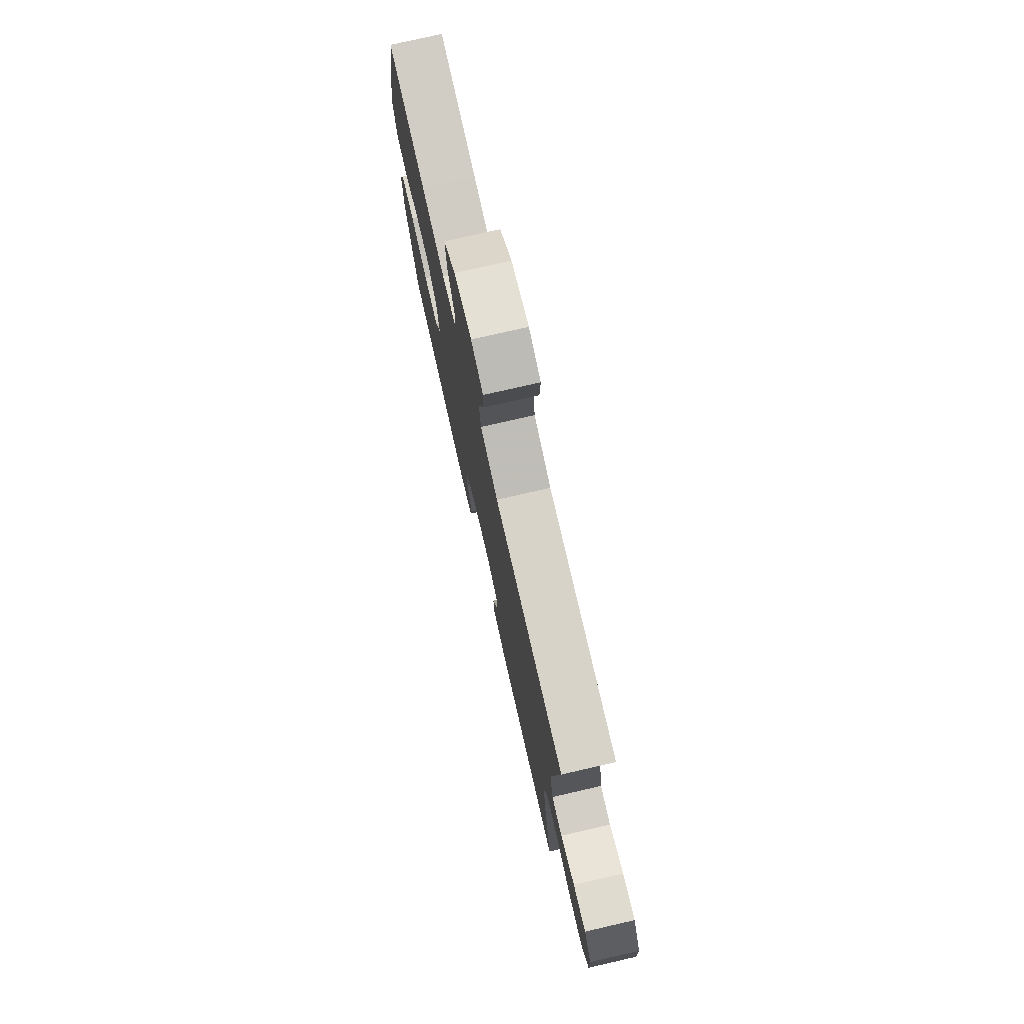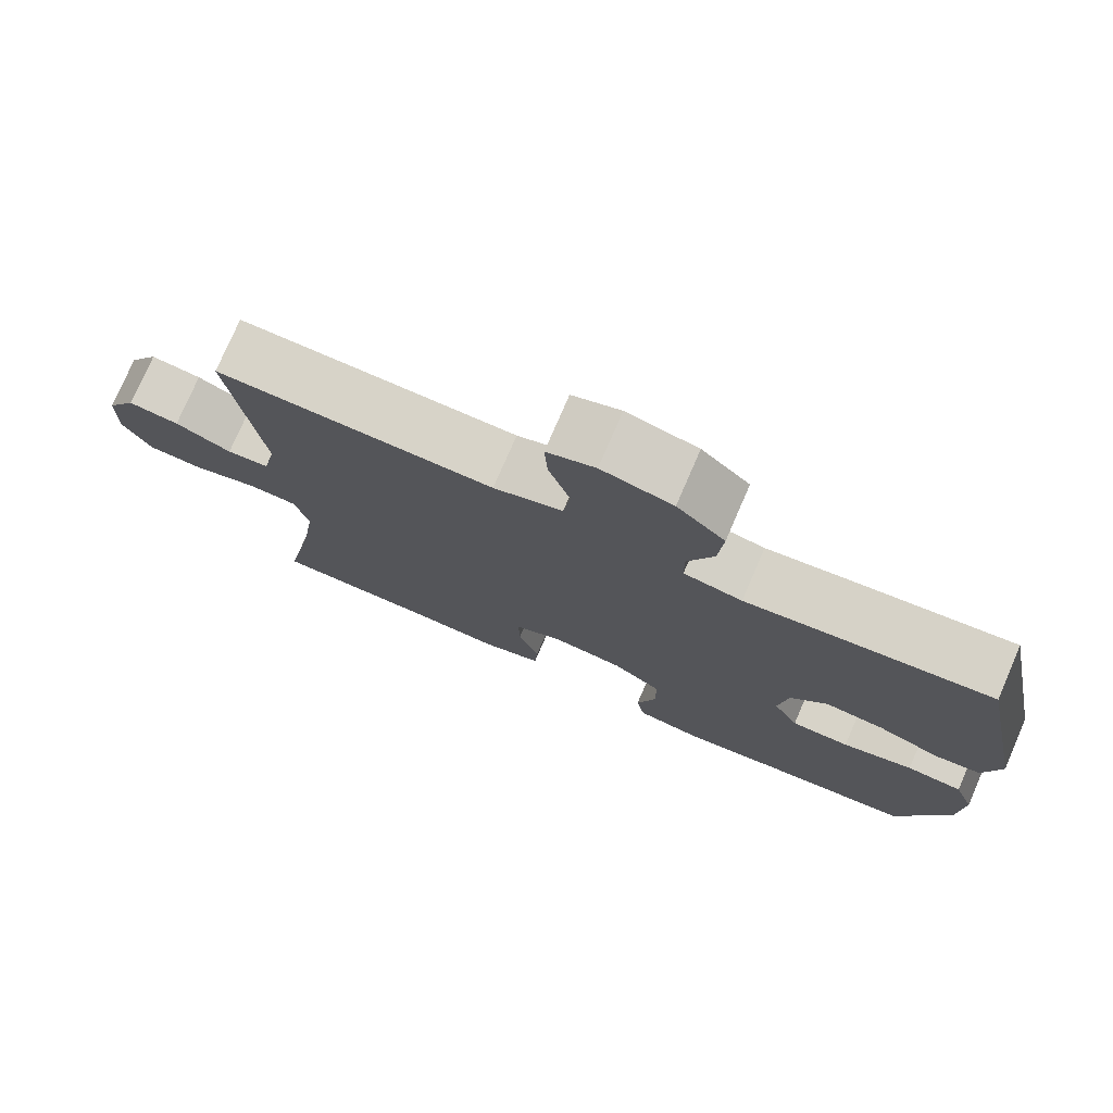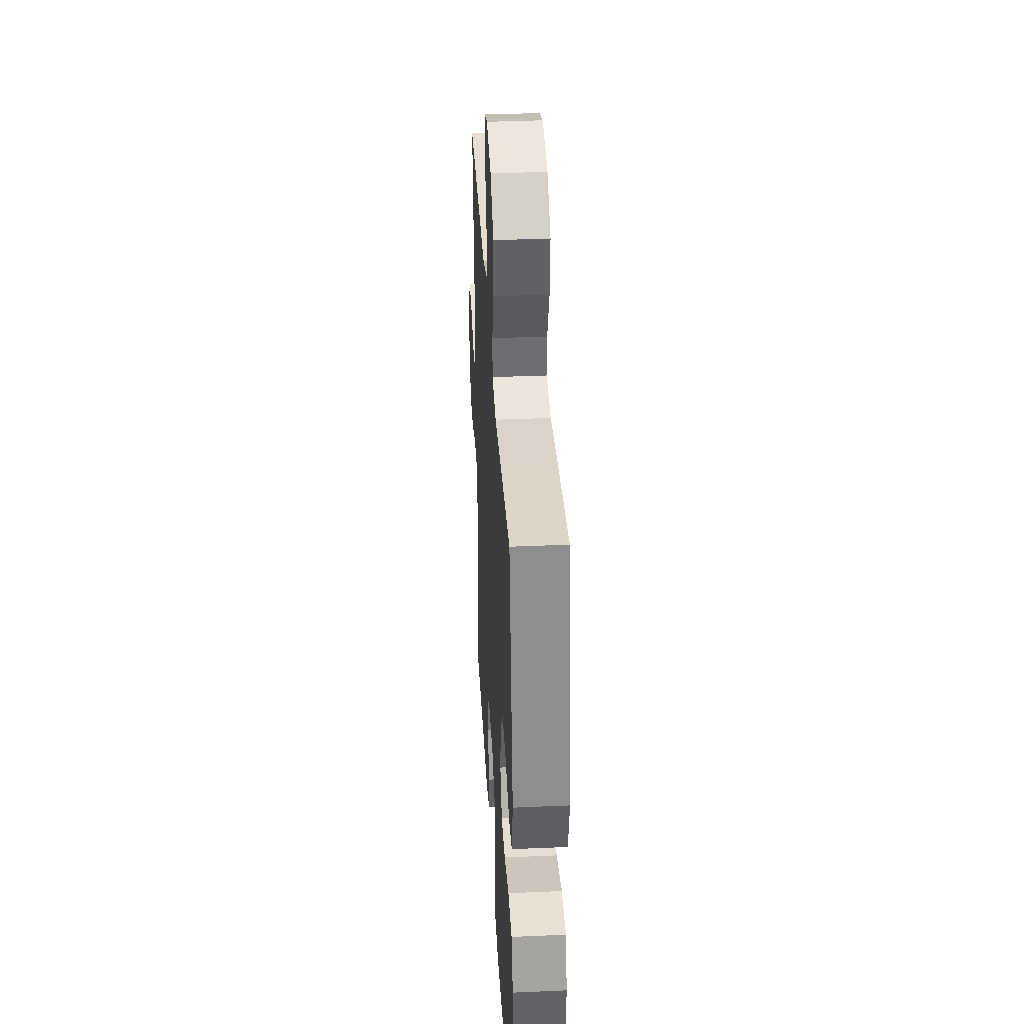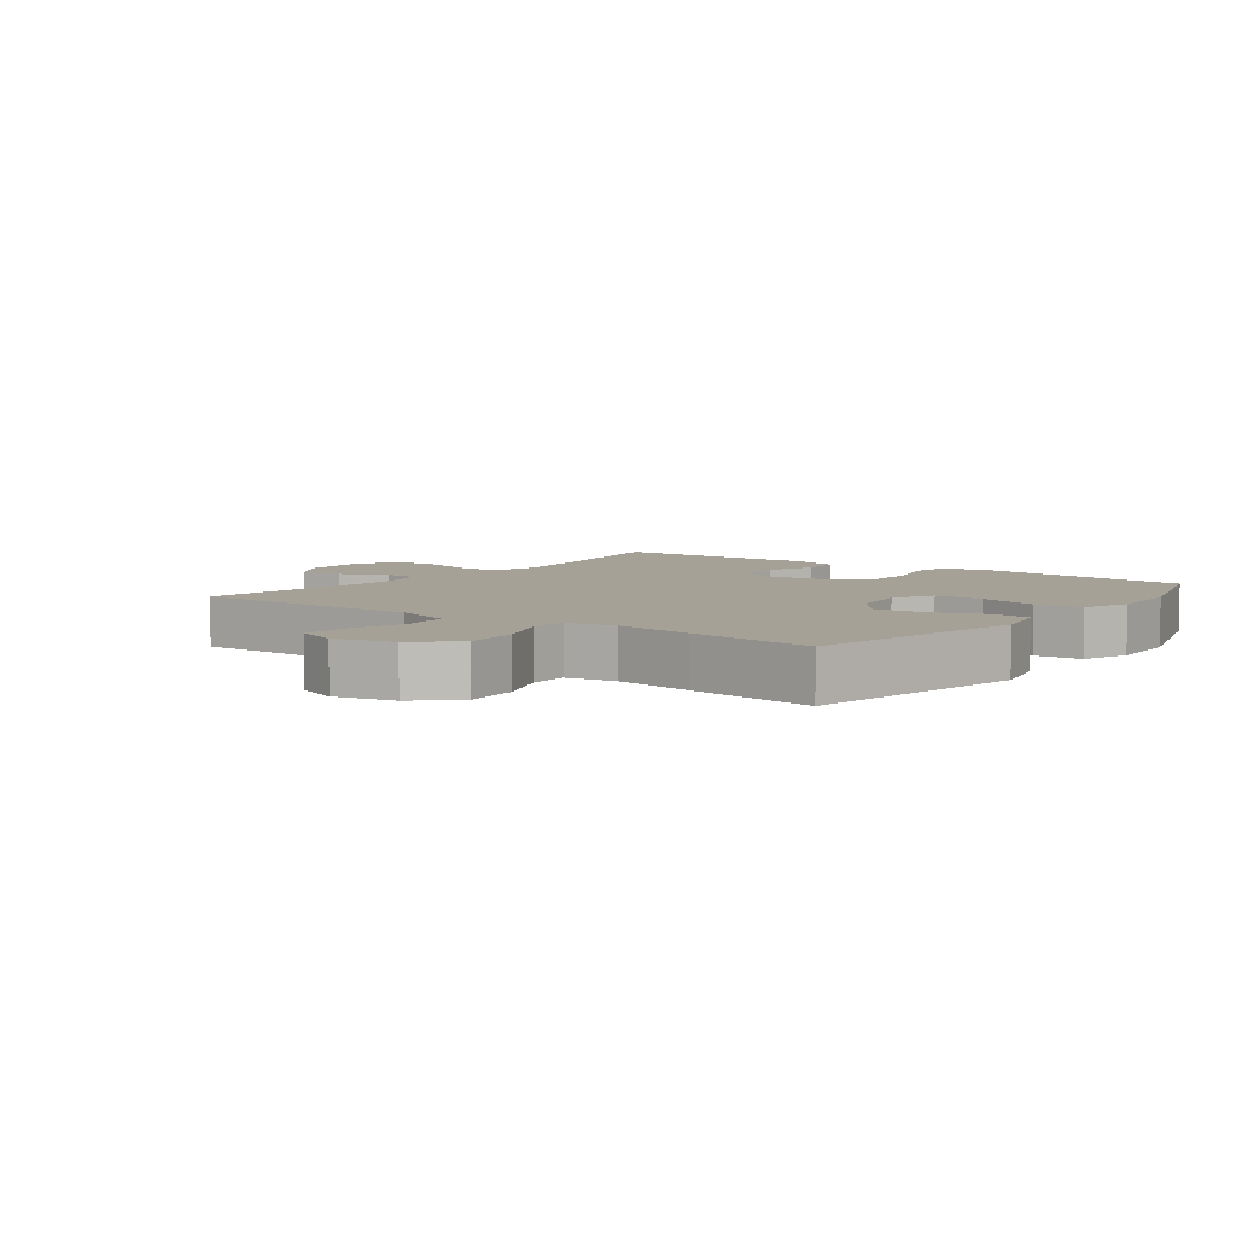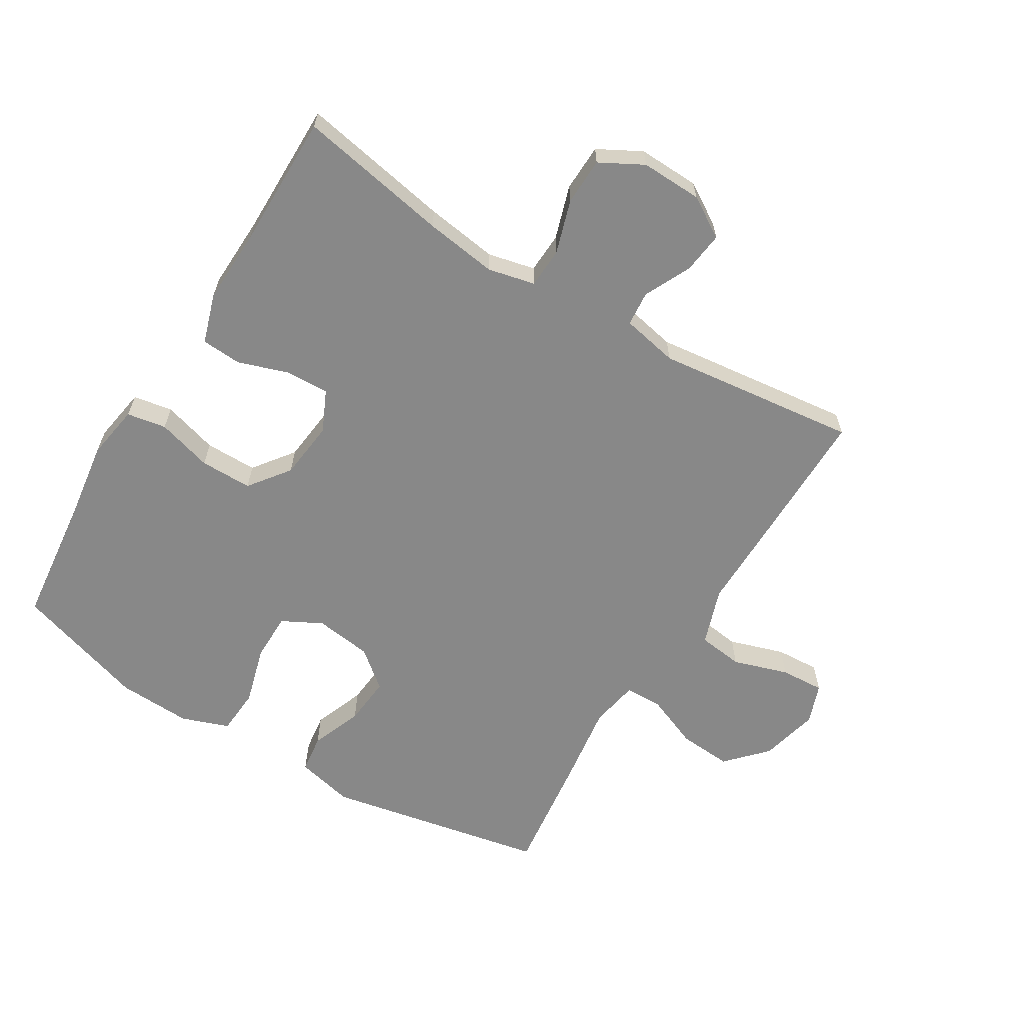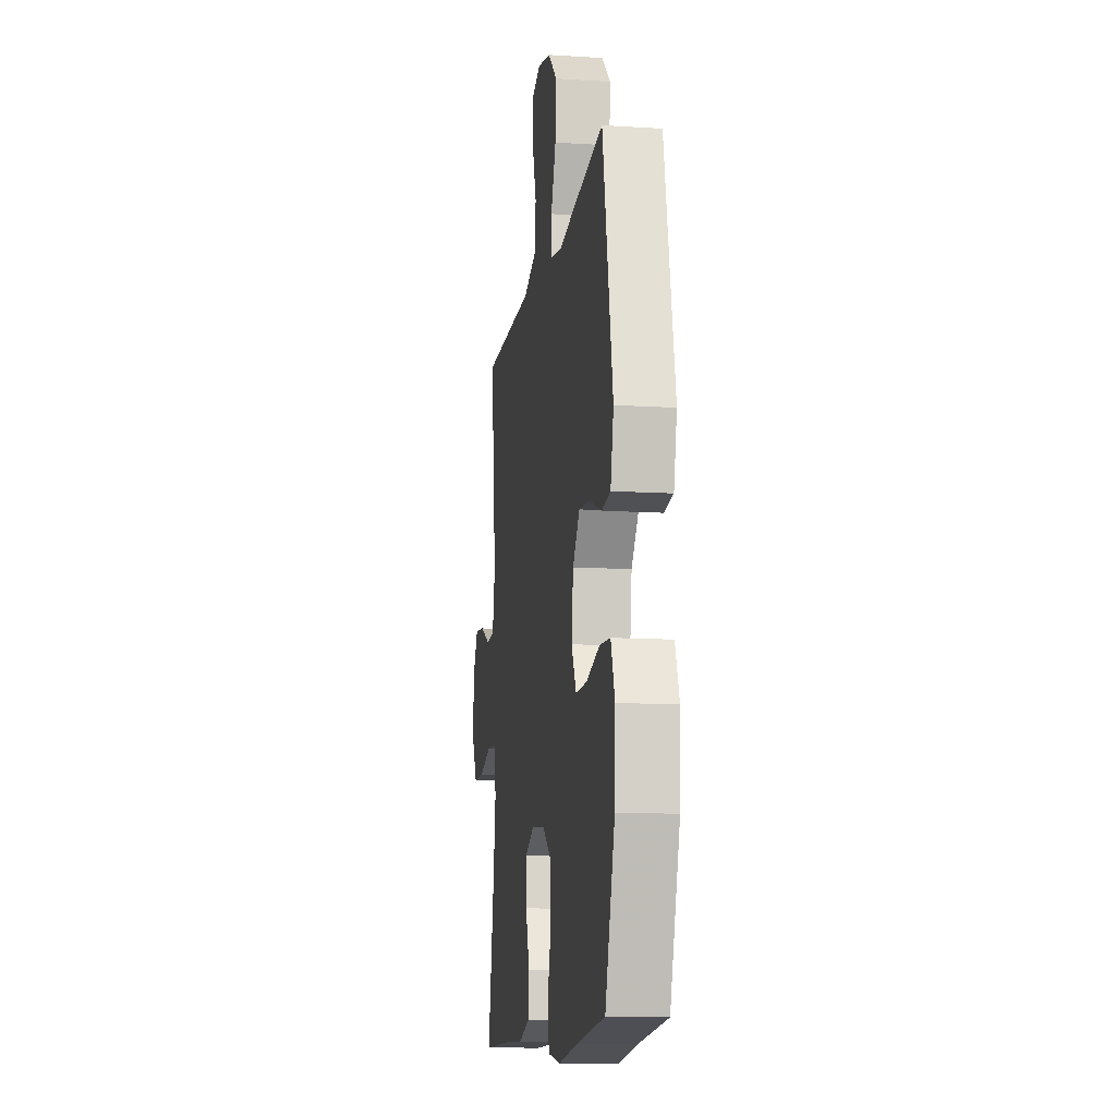
<metadata>
{"format":"obj","ext":"obj","renderer":"f3d","projection":"perspective","resolution":1024,"background":"white","views":[{"elev":76.8,"azim":-102.9,"up":"+Z"},{"elev":76.8,"azim":23.4,"up":"+Z"},{"elev":36.9,"azim":86.8,"up":"+Z"},{"elev":6.0,"azim":36.9,"up":"+Y"},{"elev":-62.9,"azim":-121.4,"up":"+Y"},{"elev":-12.1,"azim":81.5,"up":"+Z"}]}
</metadata>
<code>
v -0.5 0.07 -0.5
v -0.456 0.07 -0.262
v -0.44 0.07 -0.148
v -0.457 0.07 -0.074
v -0.52 0.07 -0.071
v -0.605 0.07 -0.098
v -0.679 0.07 -0.096
v -0.716 0.07 -0.028
v -0.713 0.07 0.068
v -0.674 0.07 0.132
v -0.608 0.07 0.124
v -0.535 0.07 0.089
v -0.48 0.07 0.094
v -0.462 0.07 0.183
v -0.5 0.07 0.5
v -0.274 0.07 0.499
v -0.139 0.07 0.498
v -0.049 0.07 0.529
v -0.04 0.07 0.6
v -0.068 0.07 0.687
v -0.072 0.07 0.756
v -0.009 0.07 0.779
v 0.083 0.07 0.757
v 0.145 0.07 0.699
v 0.139 0.07 0.615
v 0.105 0.07 0.531
v 0.106 0.07 0.472
v 0.182 0.07 0.458
v 0.302 0.07 0.475
v 0.5 0.07 0.5
v 0.569 0.07 0.152
v 0.548 0.07 0.061
v 0.488 0.07 0.053
v 0.407 0.07 0.084
v 0.33 0.07 0.091
v 0.282 0.07 0.032
v 0.27 0.07 -0.058
v 0.303 0.07 -0.121
v 0.379 0.07 -0.121
v 0.471 0.07 -0.095
v 0.544 0.07 -0.1
v 0.571 0.07 -0.175
v 0.566 0.07 -0.291
v 0.5 0.07 -0.5
v 0.302 0.07 -0.522
v 0.174 0.07 -0.54
v 0.088 0.07 -0.526
v 0.077 0.07 -0.464
v 0.102 0.07 -0.377
v 0.102 0.07 -0.295
v 0.038 0.07 -0.247
v -0.054 0.07 -0.237
v -0.118 0.07 -0.267
v -0.116 0.07 -0.335
v -0.089 0.07 -0.415
v -0.093 0.07 -0.478
v -0.171 0.07 -0.503
v -0.289 0.07 -0.499
v -0.5 0 -0.5
v -0.456 0 -0.262
v -0.44 0 -0.148
v -0.457 0 -0.074
v -0.52 0 -0.071
v -0.605 0 -0.098
v -0.679 0 -0.096
v -0.716 0 -0.028
v -0.713 0 0.068
v -0.674 0 0.132
v -0.608 0 0.124
v -0.535 0 0.089
v -0.48 0 0.094
v -0.462 0 0.183
v -0.5 0 0.5
v -0.274 0 0.499
v -0.139 0 0.498
v -0.049 0 0.529
v -0.04 0 0.6
v -0.068 0 0.687
v -0.072 0 0.756
v -0.009 0 0.779
v 0.083 0 0.757
v 0.145 0 0.699
v 0.139 0 0.615
v 0.105 0 0.531
v 0.106 0 0.472
v 0.182 0 0.458
v 0.302 0 0.475
v 0.5 0 0.5
v 0.569 0 0.152
v 0.548 0 0.061
v 0.488 0 0.053
v 0.407 0 0.084
v 0.33 0 0.091
v 0.282 0 0.032
v 0.27 0 -0.058
v 0.303 0 -0.121
v 0.379 0 -0.121
v 0.471 0 -0.095
v 0.544 0 -0.1
v 0.571 0 -0.175
v 0.566 0 -0.291
v 0.5 0 -0.5
v 0.302 0 -0.522
v 0.174 0 -0.54
v 0.088 0 -0.526
v 0.077 0 -0.464
v 0.102 0 -0.377
v 0.102 0 -0.295
v 0.038 0 -0.247
v -0.054 0 -0.237
v -0.118 0 -0.267
v -0.116 0 -0.335
v -0.089 0 -0.415
v -0.093 0 -0.478
v -0.171 0 -0.503
v -0.289 0 -0.499
f 56 57 58
f 55 56 58
f 54 55 58
f 58 1 2
f 54 58 2
f 53 54 2
f 52 53 2 3
f 51 52 3 4
f 47 48 49
f 46 47 49
f 45 46 49
f 45 49 50
f 44 45 50
f 43 44 50
f 42 43 50
f 41 42 50
f 40 41 50
f 39 40 50
f 38 39 50 51
f 32 33 34
f 31 32 34
f 30 31 34
f 29 30 34
f 28 29 34
f 27 28 34 35
f 24 25 26
f 23 24 26
f 22 23 26
f 21 22 26
f 20 21 26
f 19 20 26
f 18 19 26 27
f 27 35 36
f 18 27 36
f 17 18 36
f 17 36 37
f 16 17 37
f 15 16 37
f 14 15 37
f 10 11 12
f 9 10 12
f 8 9 12
f 7 8 12
f 6 7 12
f 5 6 12
f 4 5 12 13
f 37 38 51
f 14 37 51
f 13 14 51
f 4 13 51
f 116 115 114
f 116 114 113
f 116 113 112
f 60 59 116
f 60 116 112
f 60 112 111
f 61 60 111 110
f 62 61 110 109
f 107 106 105
f 107 105 104
f 107 104 103
f 108 107 103
f 108 103 102
f 108 102 101
f 108 101 100
f 108 100 99
f 108 99 98
f 108 98 97
f 109 108 97 96
f 92 91 90
f 92 90 89
f 92 89 88
f 92 88 87
f 92 87 86
f 93 92 86 85
f 84 83 82
f 84 82 81
f 84 81 80
f 84 80 79
f 84 79 78
f 84 78 77
f 85 84 77 76
f 94 93 85
f 94 85 76
f 94 76 75
f 95 94 75
f 95 75 74
f 95 74 73
f 95 73 72
f 70 69 68
f 70 68 67
f 70 67 66
f 70 66 65
f 70 65 64
f 70 64 63
f 71 70 63 62
f 109 96 95
f 109 95 72
f 109 72 71
f 109 71 62
f 1 59 60 2
f 2 60 61 3
f 3 61 62 4
f 4 62 63 5
f 5 63 64 6
f 6 64 65 7
f 7 65 66 8
f 8 66 67 9
f 9 67 68 10
f 10 68 69 11
f 11 69 70 12
f 12 70 71 13
f 13 71 72 14
f 14 72 73 15
f 15 73 74 16
f 16 74 75 17
f 17 75 76 18
f 18 76 77 19
f 19 77 78 20
f 20 78 79 21
f 21 79 80 22
f 22 80 81 23
f 23 81 82 24
f 24 82 83 25
f 25 83 84 26
f 26 84 85 27
f 27 85 86 28
f 28 86 87 29
f 29 87 88 30
f 30 88 89 31
f 31 89 90 32
f 32 90 91 33
f 33 91 92 34
f 34 92 93 35
f 35 93 94 36
f 36 94 95 37
f 37 95 96 38
f 38 96 97 39
f 39 97 98 40
f 40 98 99 41
f 41 99 100 42
f 42 100 101 43
f 43 101 102 44
f 44 102 103 45
f 45 103 104 46
f 46 104 105 47
f 47 105 106 48
f 48 106 107 49
f 49 107 108 50
f 50 108 109 51
f 51 109 110 52
f 52 110 111 53
f 53 111 112 54
f 54 112 113 55
f 55 113 114 56
f 56 114 115 57
f 57 115 116 58
f 58 116 59 1

</code>
